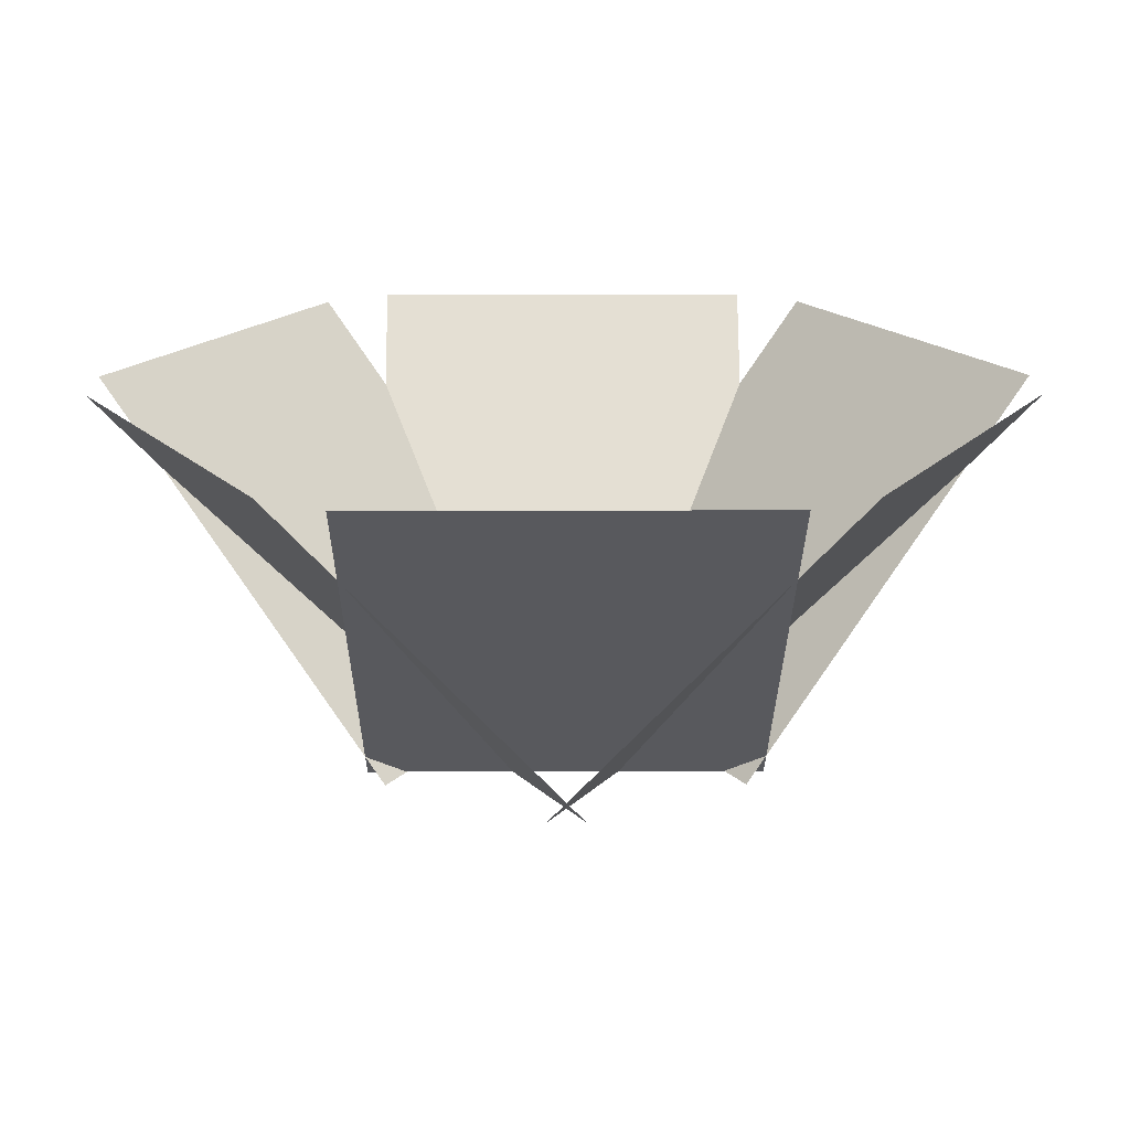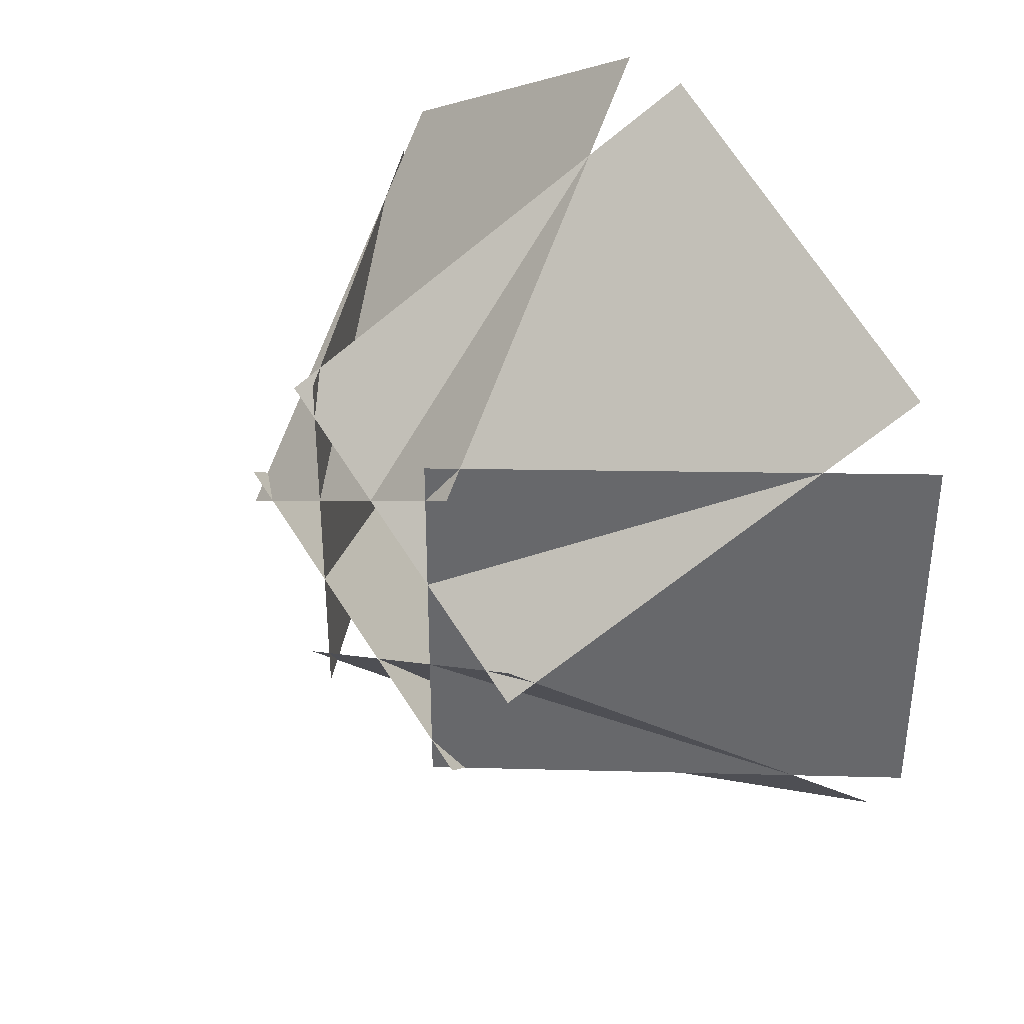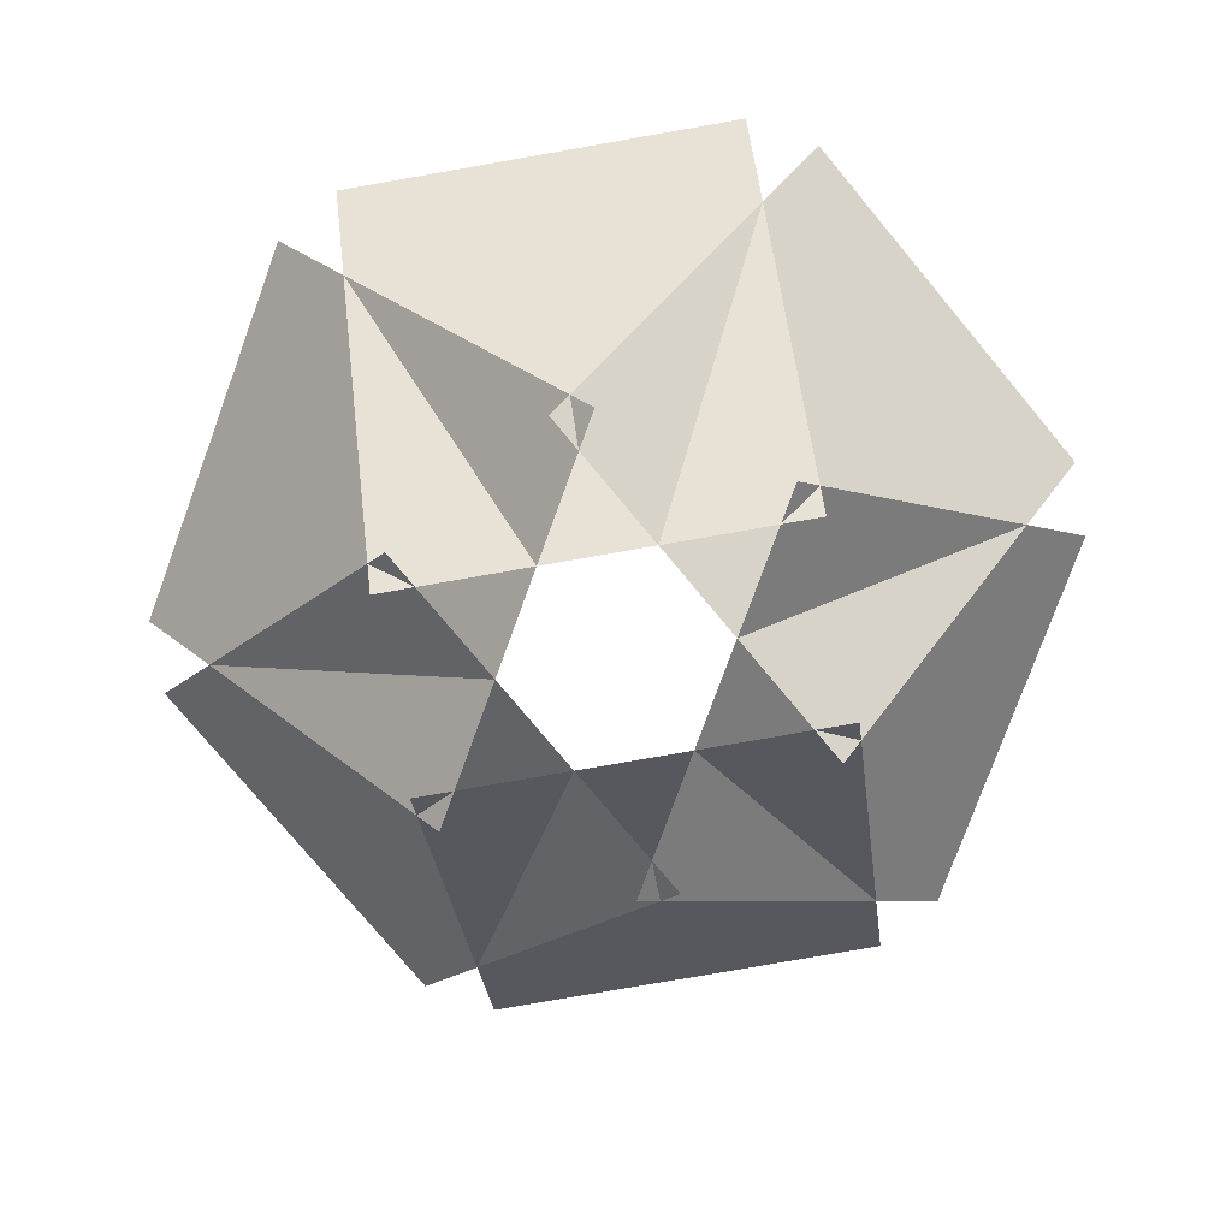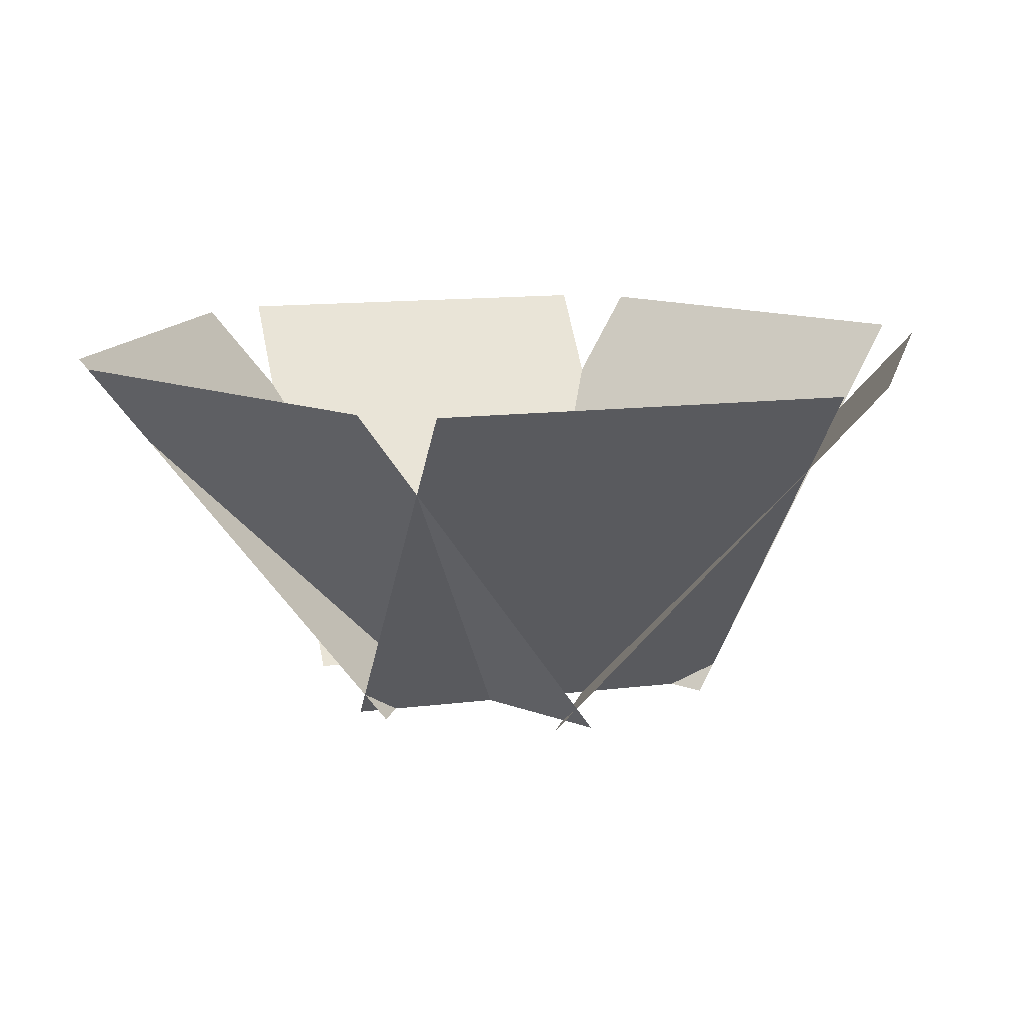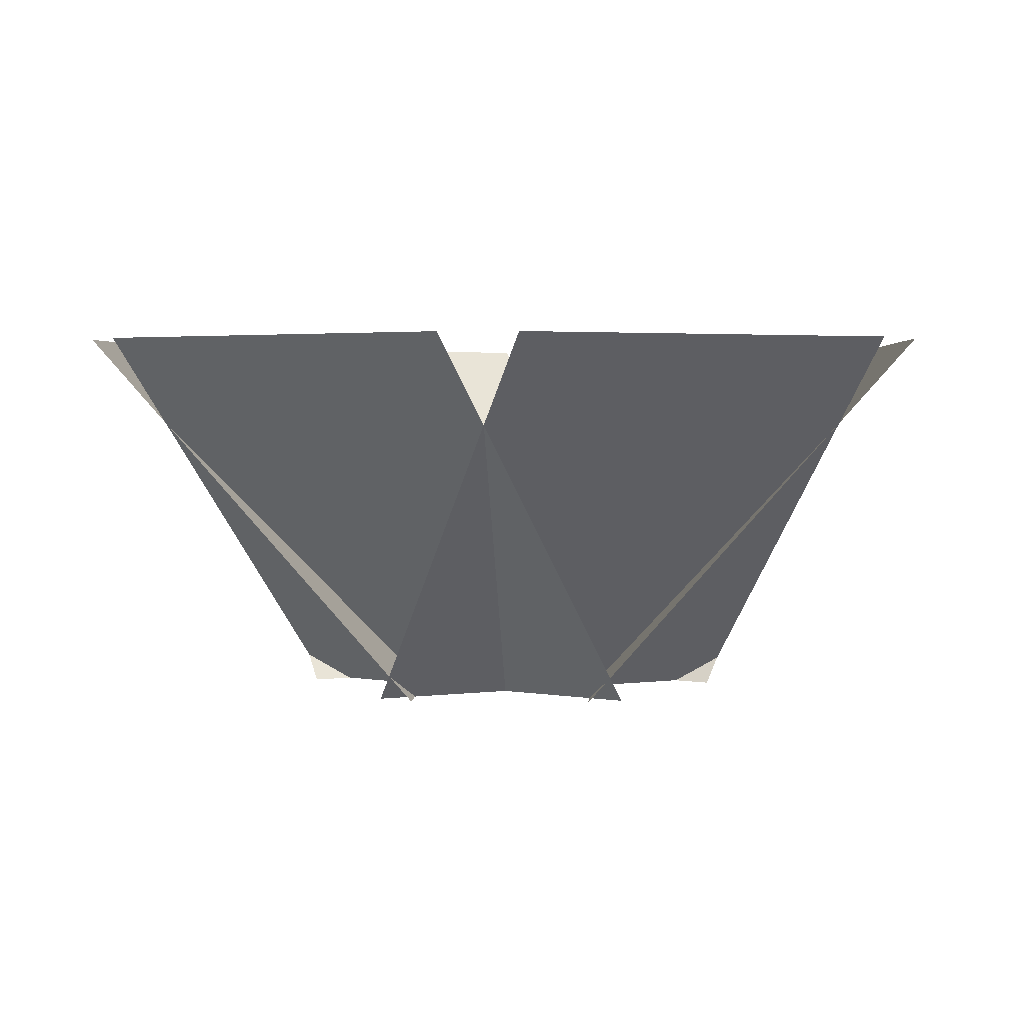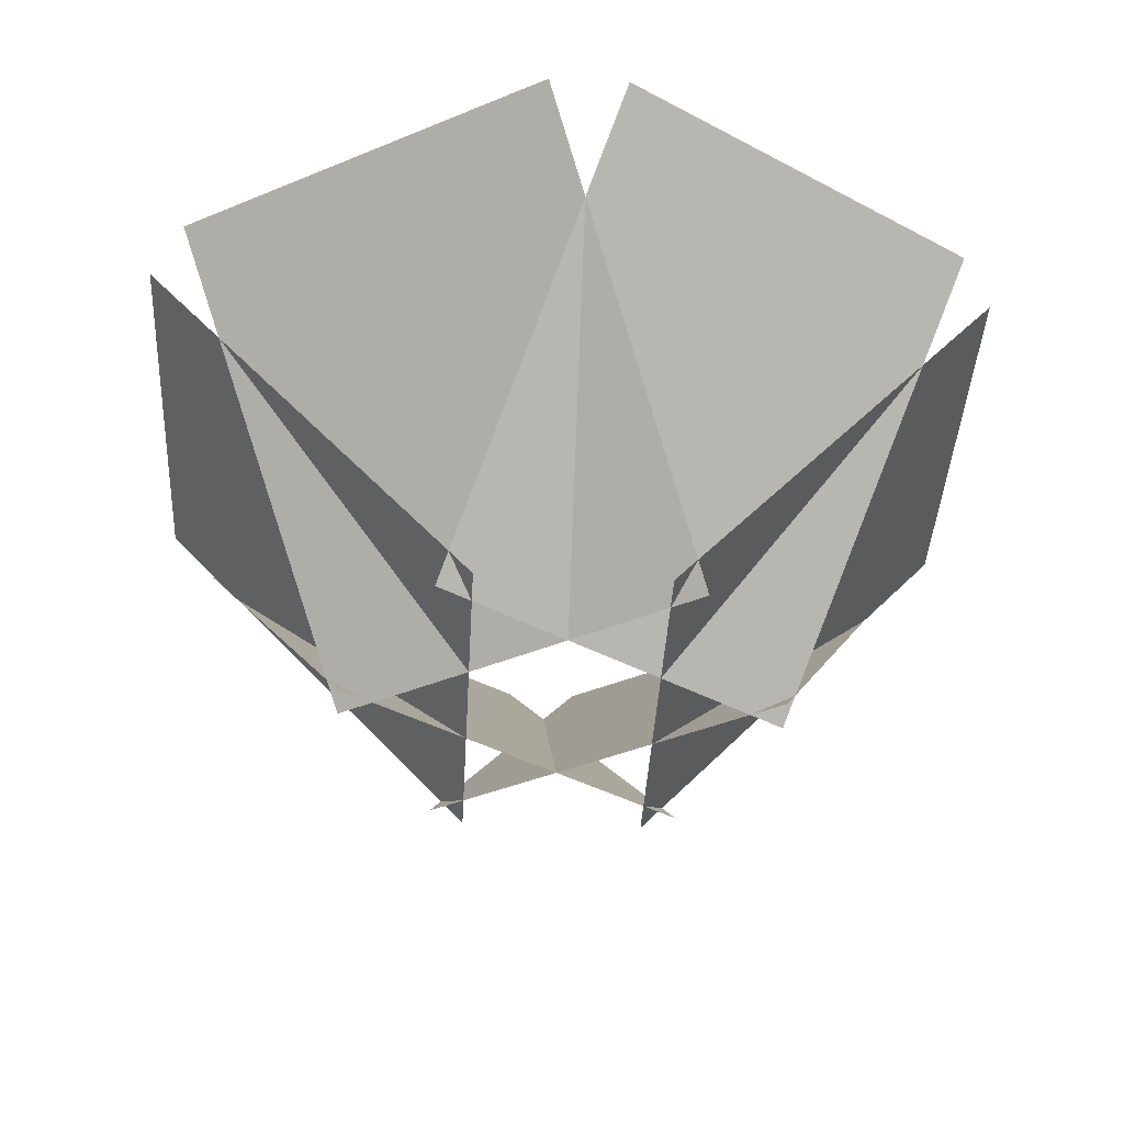
<metadata>
{"format":"obj","ext":"obj","renderer":"f3d","projection":"perspective","resolution":1024,"background":"white","views":[{"elev":18.3,"azim":89.6,"up":"+Z"},{"elev":37.3,"azim":-129.9,"up":"+Y"},{"elev":-78.6,"azim":-140.1,"up":"+Z"},{"elev":12.3,"azim":72.9,"up":"+Z"},{"elev":2.8,"azim":-116.2,"up":"+Z"},{"elev":-40.6,"azim":116.9,"up":"+Z"}]}
</metadata>
<code>
g VFX_HitEffect
v 0.2367 -0.1124 0.2067
v 0.2367 0.1124 0.2066
v 0.05128 0.1109 -0.003033
v 0.05129 -0.1109 -0.00302
v 0.2157 0.1488 0.2066
v 0.02099 0.2612 0.2066
v -0.07037 0.09985 -0.003025
v 0.1217 -0.01103 -0.003028
v -0.02099 0.2612 0.2067
v -0.2157 0.1488 0.2066
v -0.1217 -0.01104 -0.003034
v 0.07036 0.09985 -0.003019
v -0.2367 0.1124 0.2066
v -0.2367 -0.1124 0.2066
v -0.05129 -0.1109 -0.003024
v -0.05128 0.1109 -0.003029
v -0.2157 -0.1488 0.2066
v -0.02099 -0.2612 0.2067
v 0.07036 -0.09985 -0.003018
v -0.1217 0.01104 -0.003035
v 0.02099 -0.2612 0.2067
v 0.2157 -0.1488 0.2066
v 0.1217 0.01104 -0.003031
v -0.07037 -0.09985 -0.003022
g VFX_HitEffect_0
f -22 -23 -24
f -21 -22 -24
f -18 -19 -20
f -17 -18 -20
f -14 -15 -16
f -13 -14 -16
f -10 -11 -12
f -9 -10 -12
f -6 -7 -8
f -5 -6 -8
f -2 -3 -4
f -1 -2 -4

</code>
